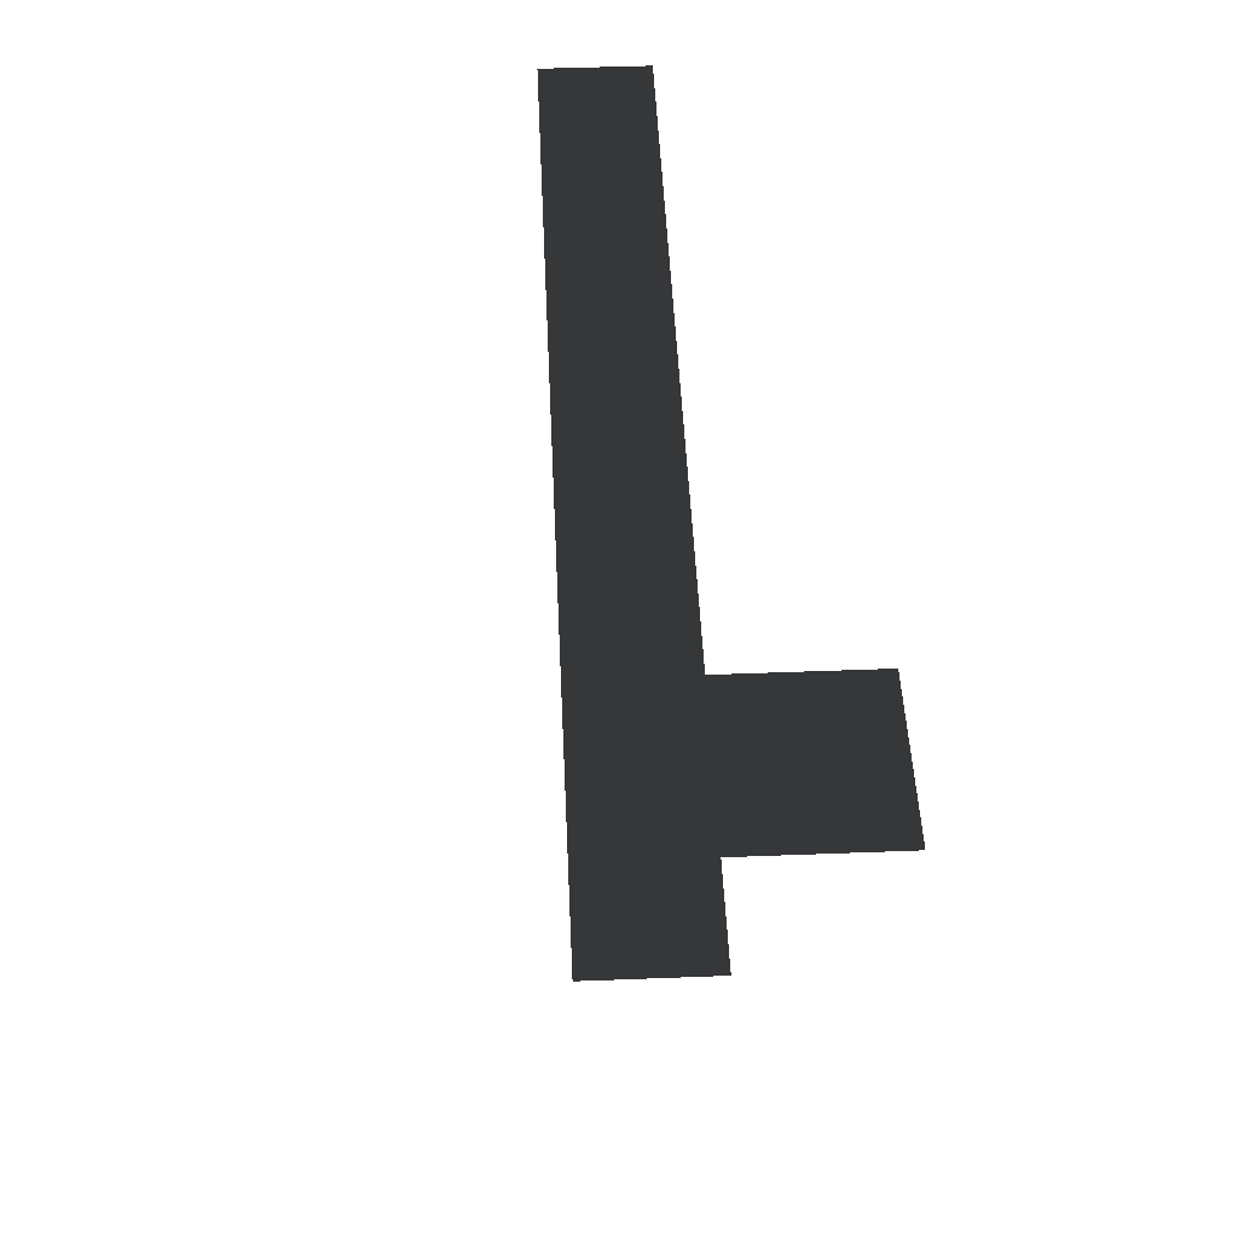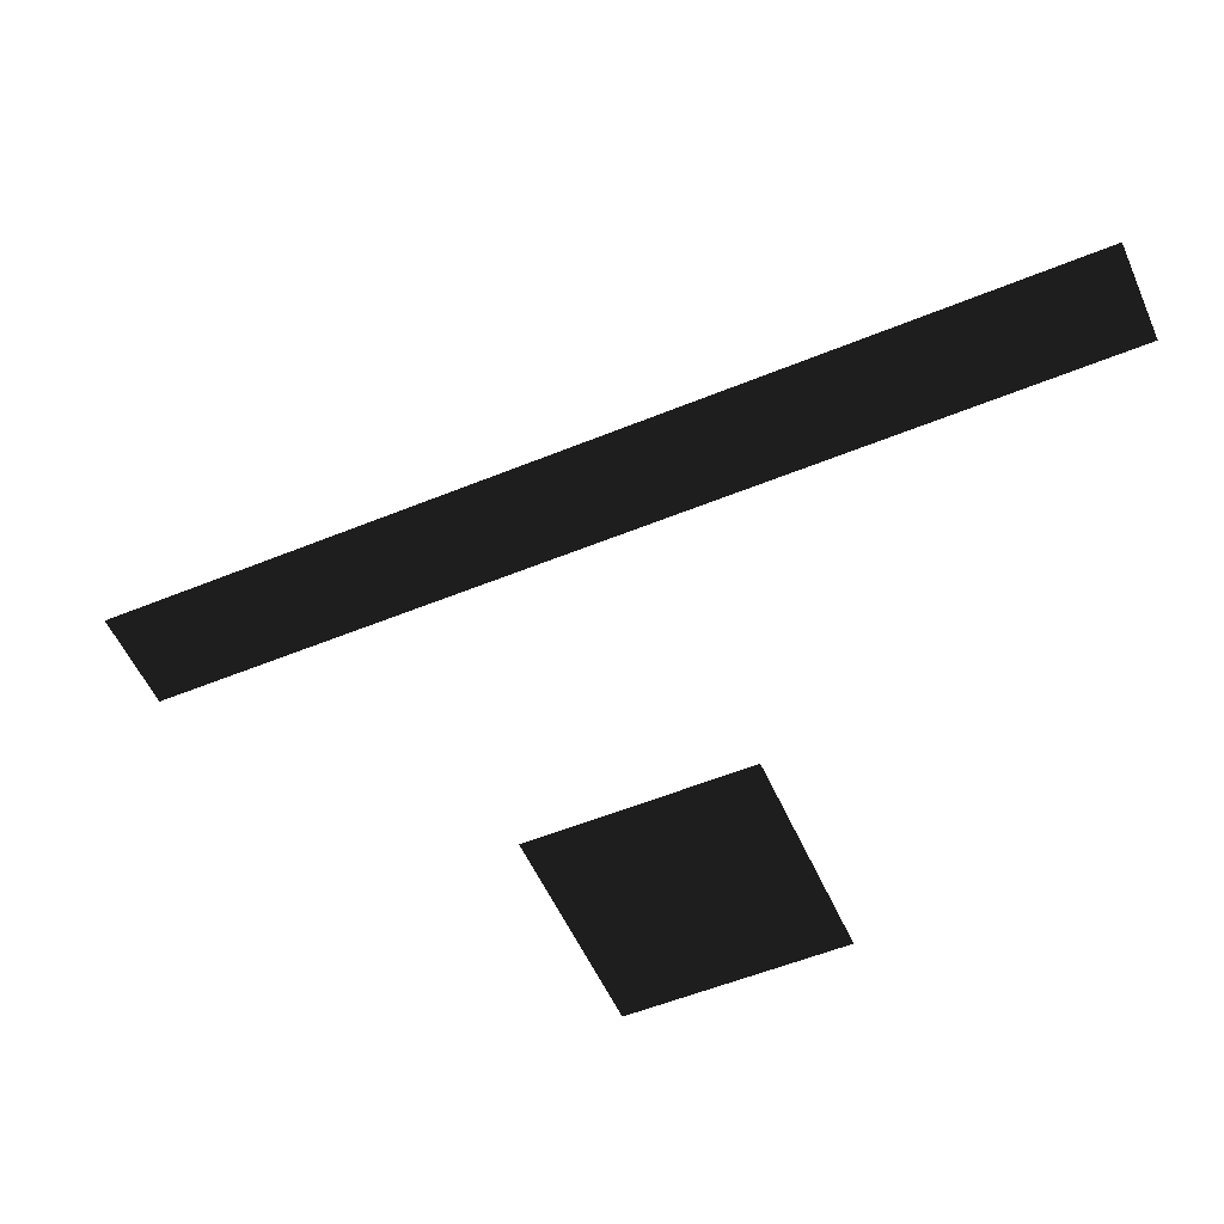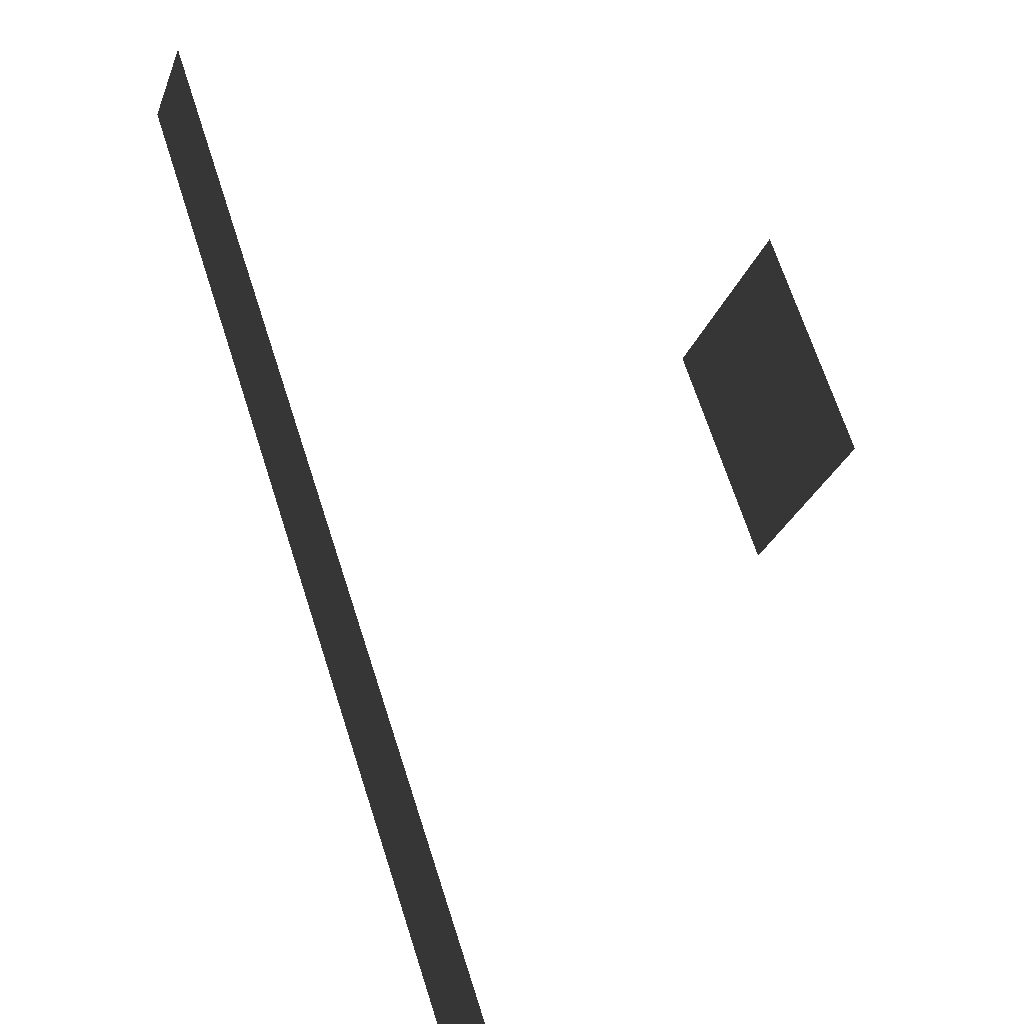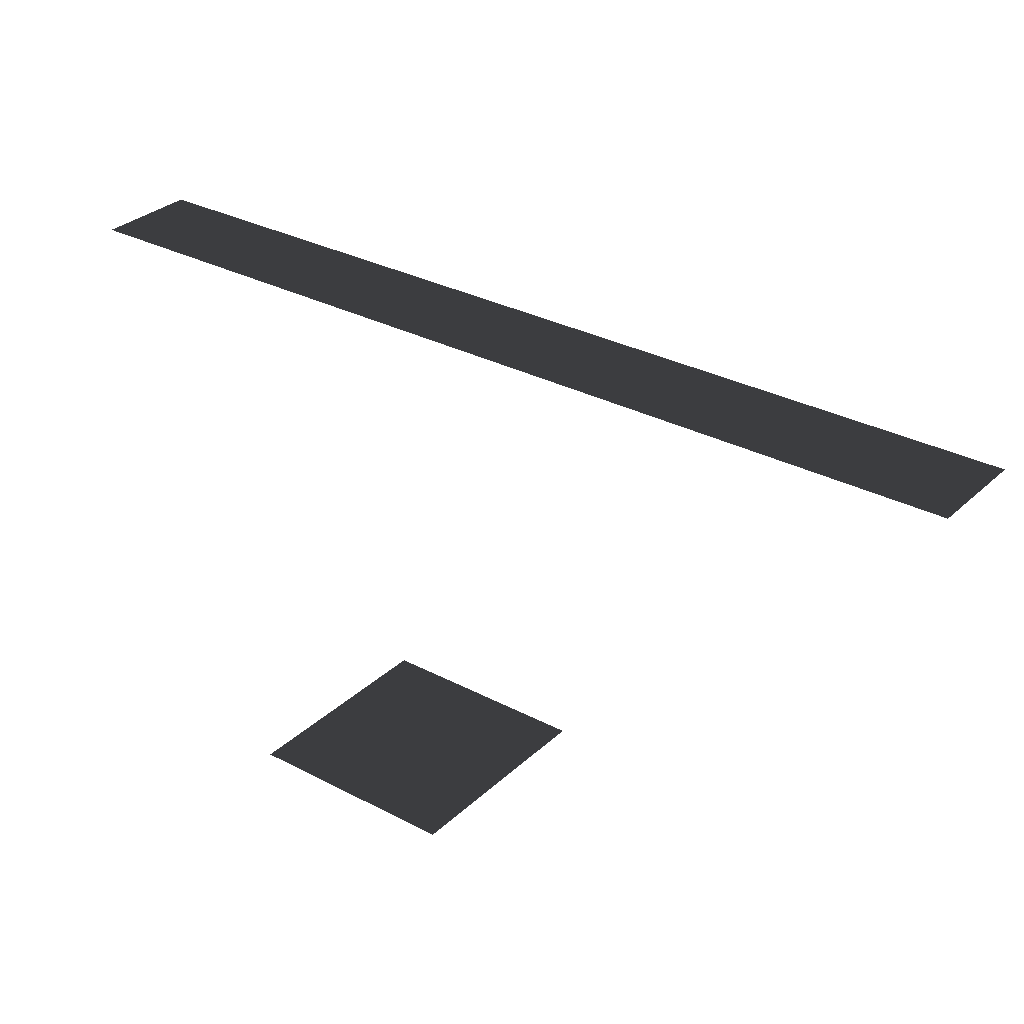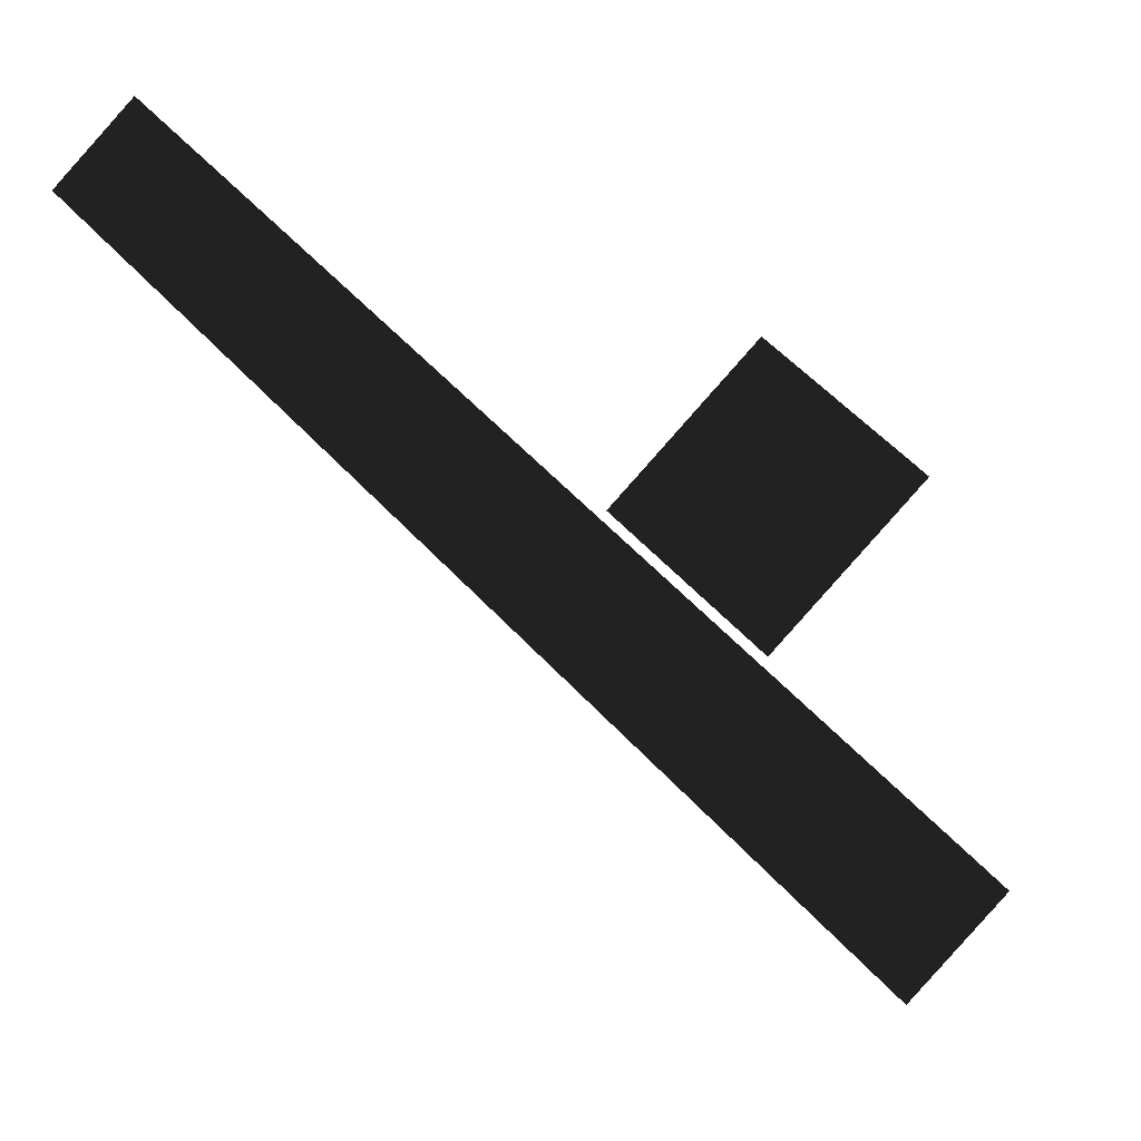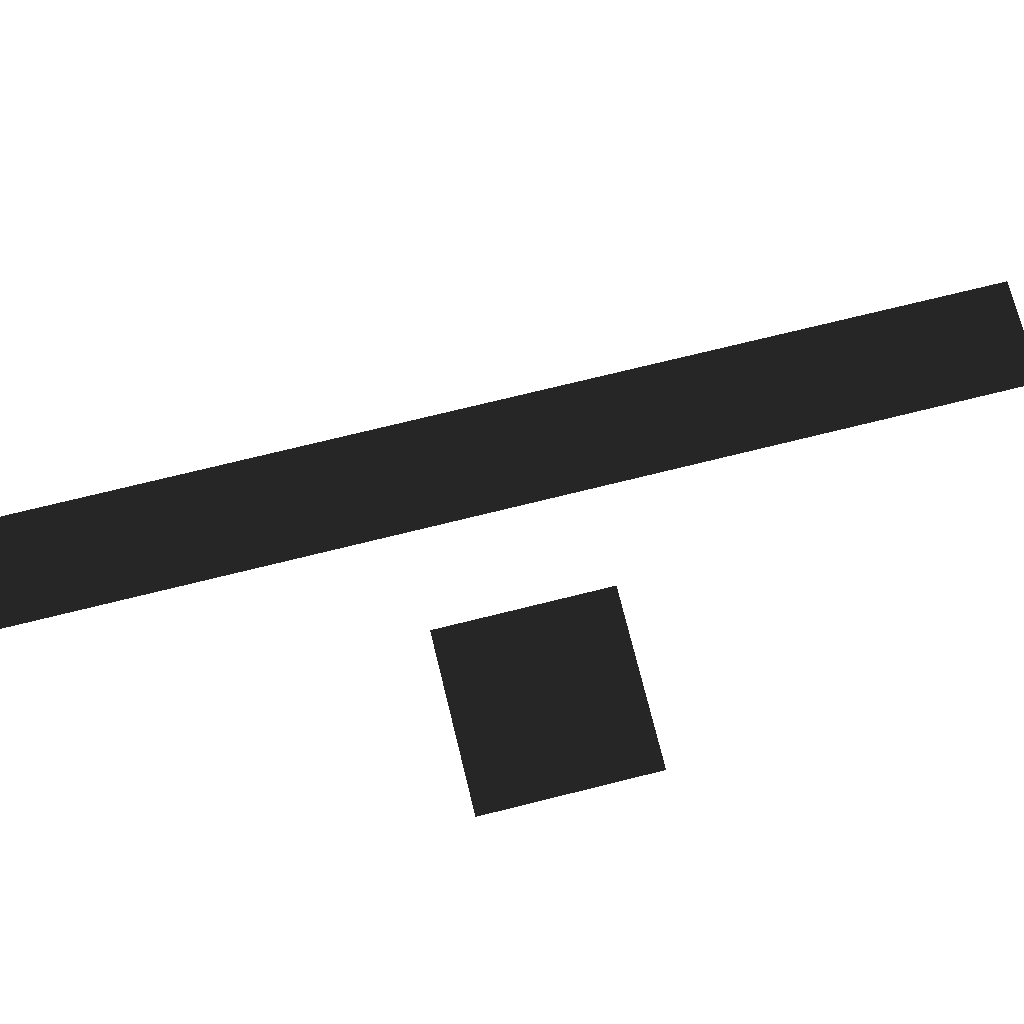
<metadata>
{"format":"obj","ext":"obj","renderer":"f3d","projection":"perspective","resolution":1024,"background":"white","views":[{"elev":47.9,"azim":-137.5,"up":"+Y"},{"elev":-54.3,"azim":158.6,"up":"+Y"},{"elev":20.0,"azim":-115.6,"up":"+Z"},{"elev":30.6,"azim":-7.7,"up":"+Y"},{"elev":-15.6,"azim":-160.0,"up":"+Z"},{"elev":73.5,"azim":-58.9,"up":"+Y"}]}
</metadata>
<code>
v 5.412e-18 1 -0.08839
v 0.08839 1 0
v 5.412e-18 1 0.08839
v -0.08839 1 1.082e-17
v 5.412e-18 -0.5 -0.08839
v 0.08839 -0.5 0
v 5.412e-18 -0.5 0.08839
v -0.08839 -0.5 1.082e-17
f 1 2 6 5
f 2 3 7 6
f 3 4 8 7
f 4 1 5 8
f 1 2 3 4
v -0.1215 1.234 -0.2983
v 0.2983 1.234 0.1215
v 0.2983 0.7656 0.1215
v -0.1215 0.7656 -0.2983
v -0.1657 1.234 -0.2541
v 0.2541 1.234 0.1657
v 0.2541 0.7656 0.1657
v -0.1657 0.7656 -0.2541
f 9 10 11 12
f 13 14 15 16
f 9 10 14 13
f 10 11 15 14
f 11 12 16 15
f 12 9 13 16

</code>
